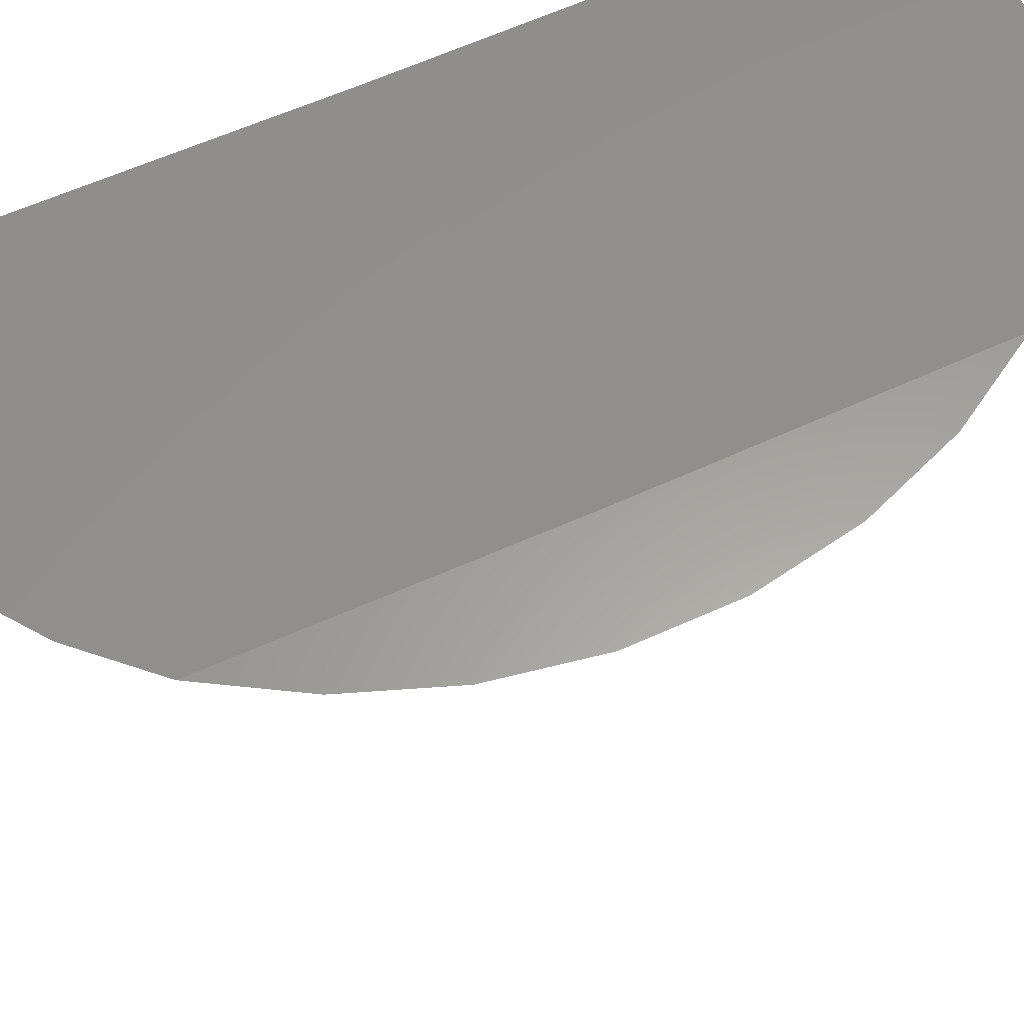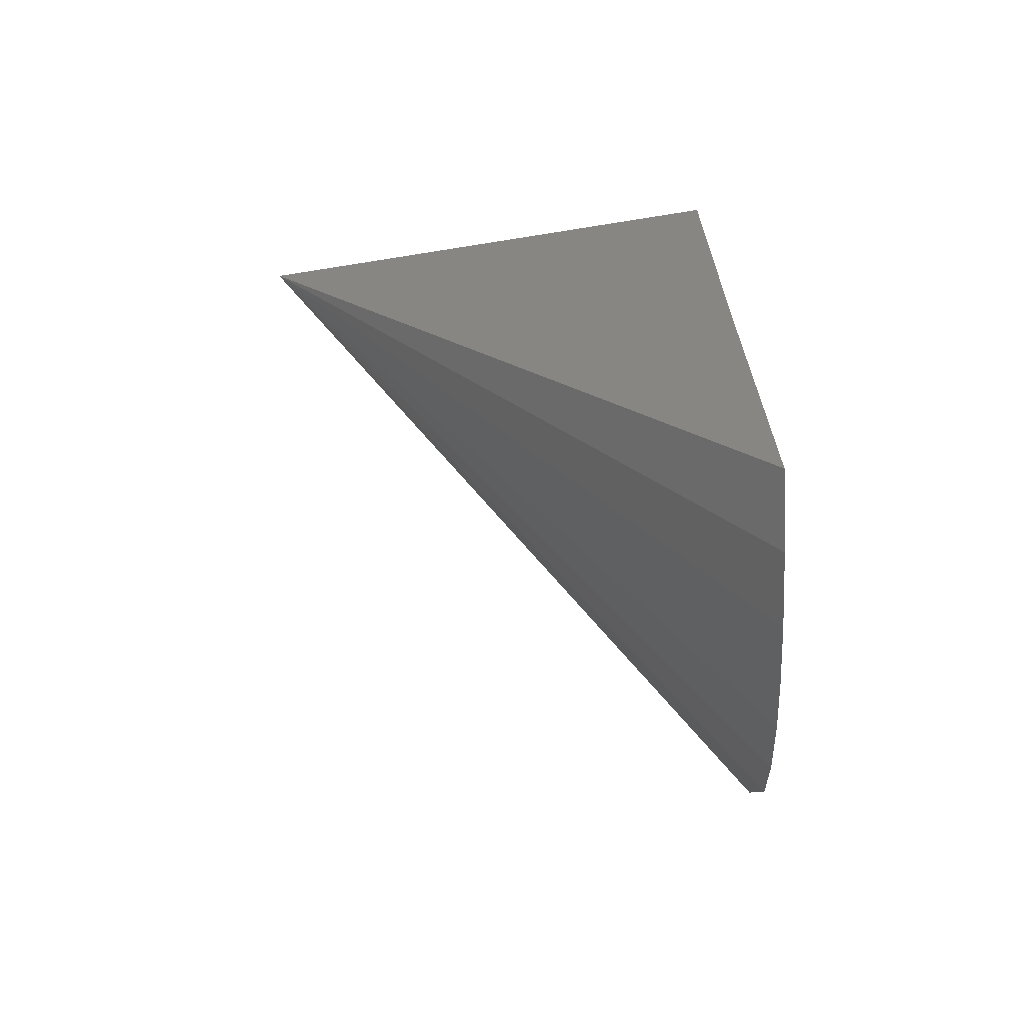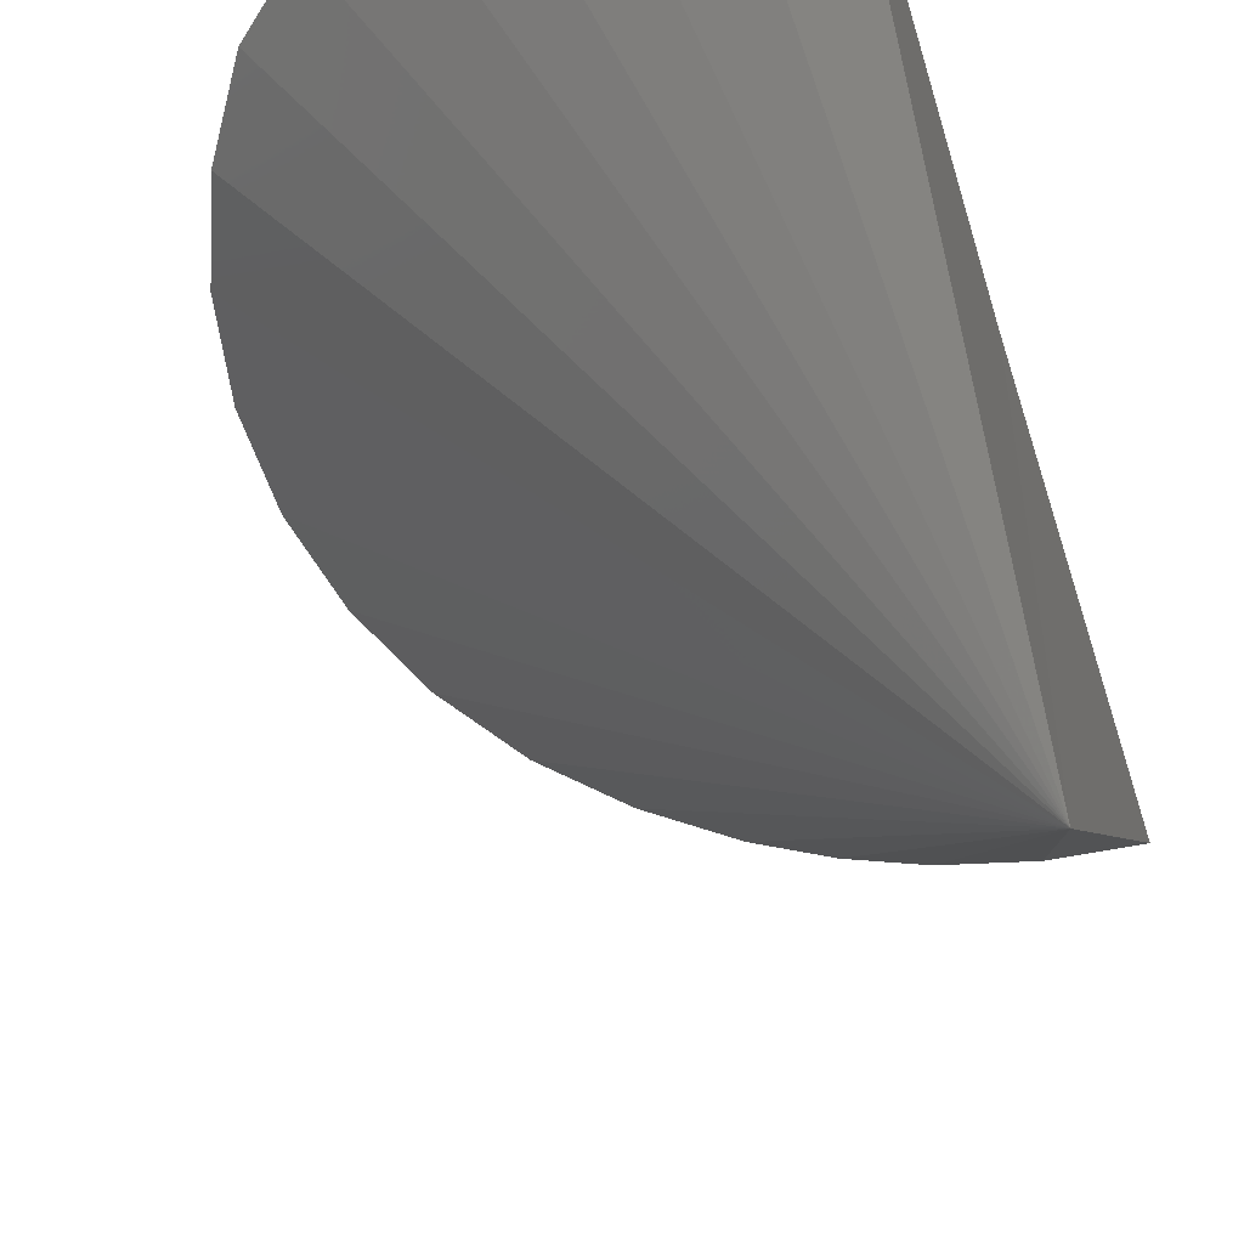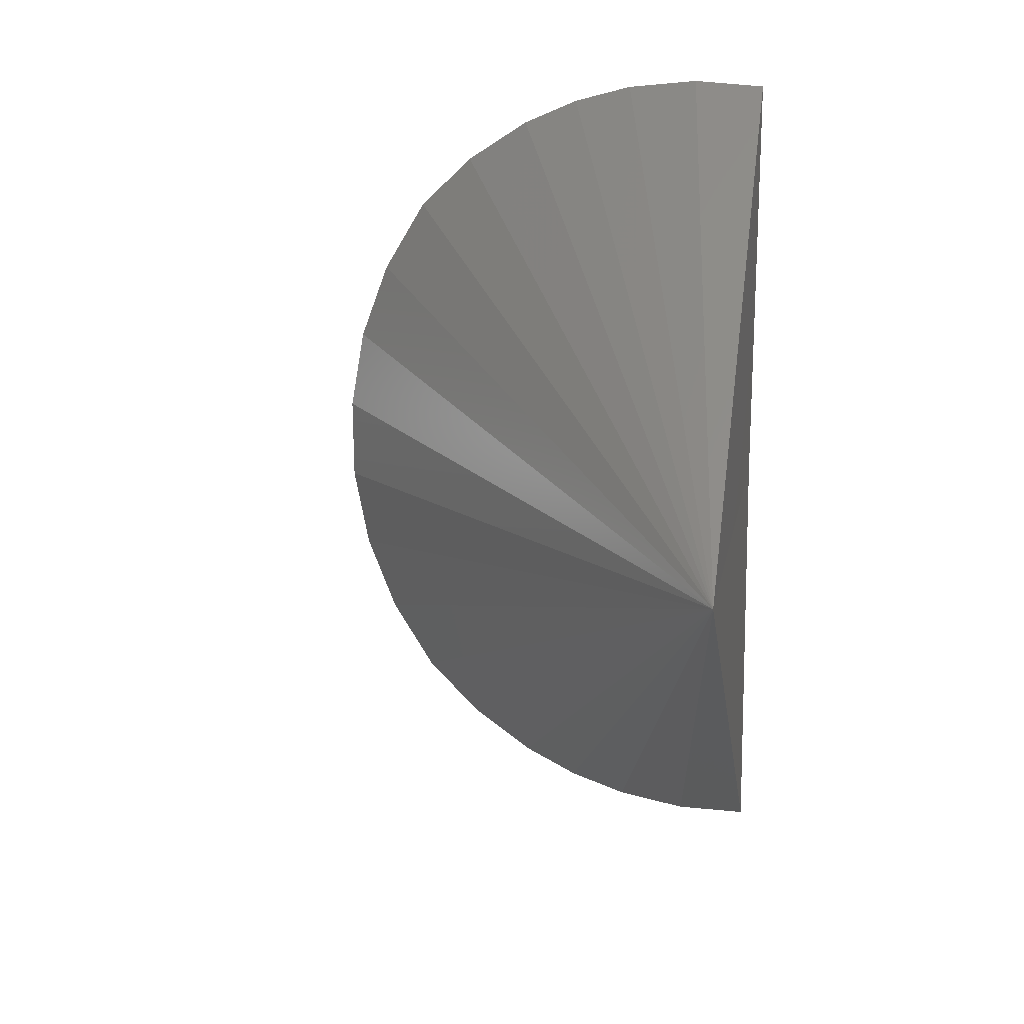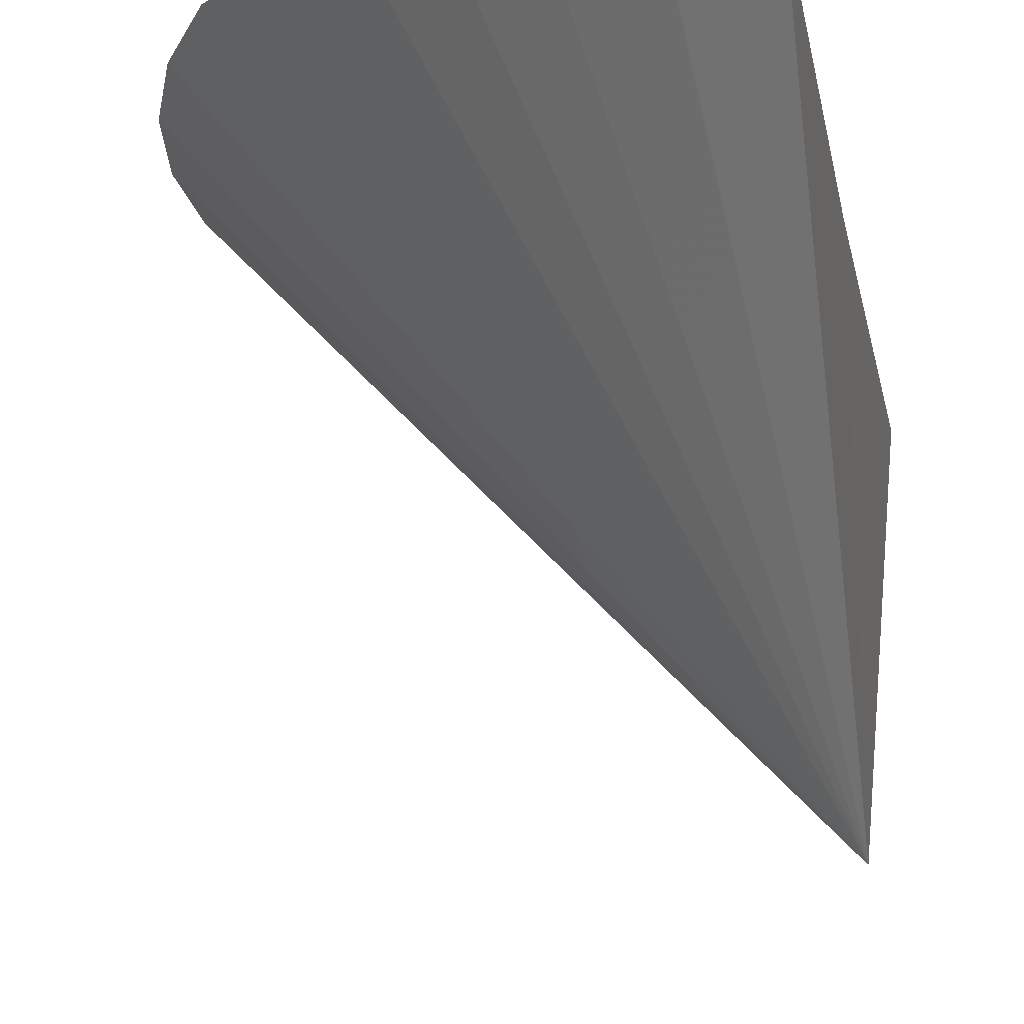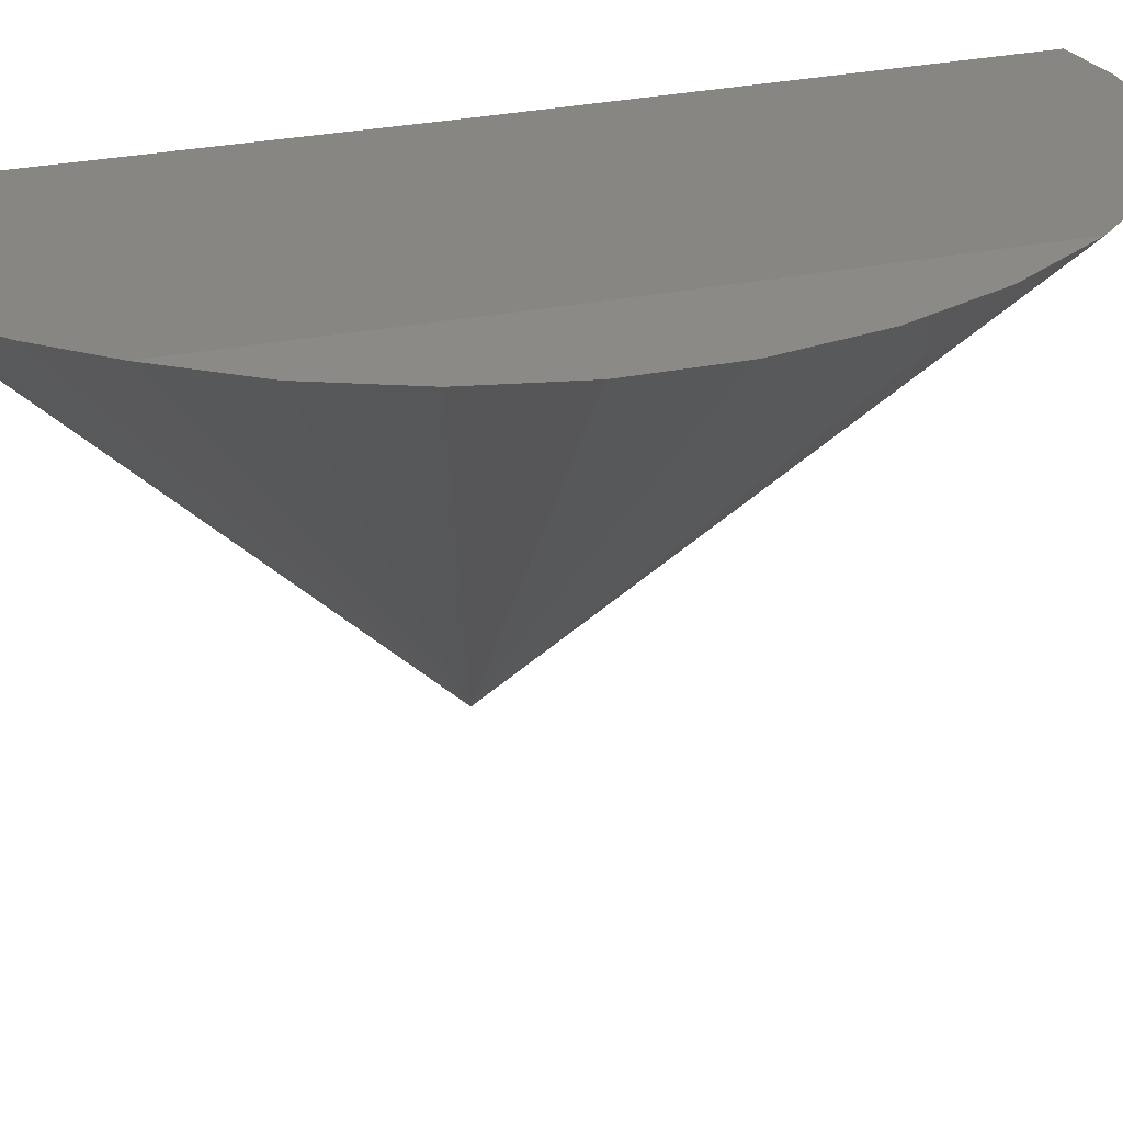
<metadata>
{"format":"stl","ext":"stl","renderer":"f3d","projection":"perspective","resolution":1024,"background":"white","views":[{"elev":60.8,"azim":64.7,"up":"+Z"},{"elev":-66.9,"azim":-95.4,"up":"+Y"},{"elev":-52.5,"azim":-163.6,"up":"+Z"},{"elev":17.7,"azim":-169.6,"up":"+Y"},{"elev":-19.3,"azim":-169.7,"up":"+Z"},{"elev":30.9,"azim":73.7,"up":"+Z"}]}
</metadata>
<code>
# stl→obj: 23 verts, 42 faces
v -1.084e-17 1.196e-17 -0.02344
v 0 0 -0.2188
v -0.002229 -0.1809 -0.02344
v -1.084e-17 0.1809 -0.02344
v 0.1641 -0.001011 -6.179e-18
v 0.1626 -0.1209 -5.551e-17
v 0.1817 -0.0897 -5.551e-17
v 0.1949 -0.05553 -5.551e-17
v 0.2017 -0.01955 -5.551e-17
v 0.2019 0.01707 -5.551e-17
v 0.1955 0.05313 -5.551e-17
v 0.1828 0.08745 -5.551e-17
v 0.1641 0.1189 -5.551e-17
v 0.1381 -0.1438 -0.003454
v 0.1101 -0.1618 -0.007421
v 0.08548 -0.1725 -0.01092
v 0.0597 -0.1794 -0.01459
v 0.02872 -0.1828 -0.01901
v 0.03097 0.1824 -0.01901
v 0.0619 0.1787 -0.01459
v 0.0876 0.1714 -0.01092
v 0.1121 0.1605 -0.007421
v 0.1399 0.1421 -0.003454
f 1 2 3
f 4 2 1
f 5 6 7
f 5 7 8
f 5 8 9
f 5 9 10
f 5 10 11
f 5 11 12
f 5 12 13
f 6 2 7
f 6 14 2
f 2 14 15
f 2 15 16
f 2 16 17
f 2 17 18
f 2 18 3
f 2 4 19
f 2 19 20
f 2 20 21
f 2 21 22
f 2 22 23
f 2 23 13
f 2 13 12
f 2 12 11
f 2 11 10
f 2 10 9
f 2 9 8
f 2 8 7
f 20 19 4
f 13 23 22
f 13 22 21
f 13 21 20
f 13 20 4
f 13 4 1
f 13 1 5
f 3 18 17
f 6 5 1
f 6 1 3
f 6 3 17
f 6 17 16
f 6 16 15
f 6 15 14

</code>
